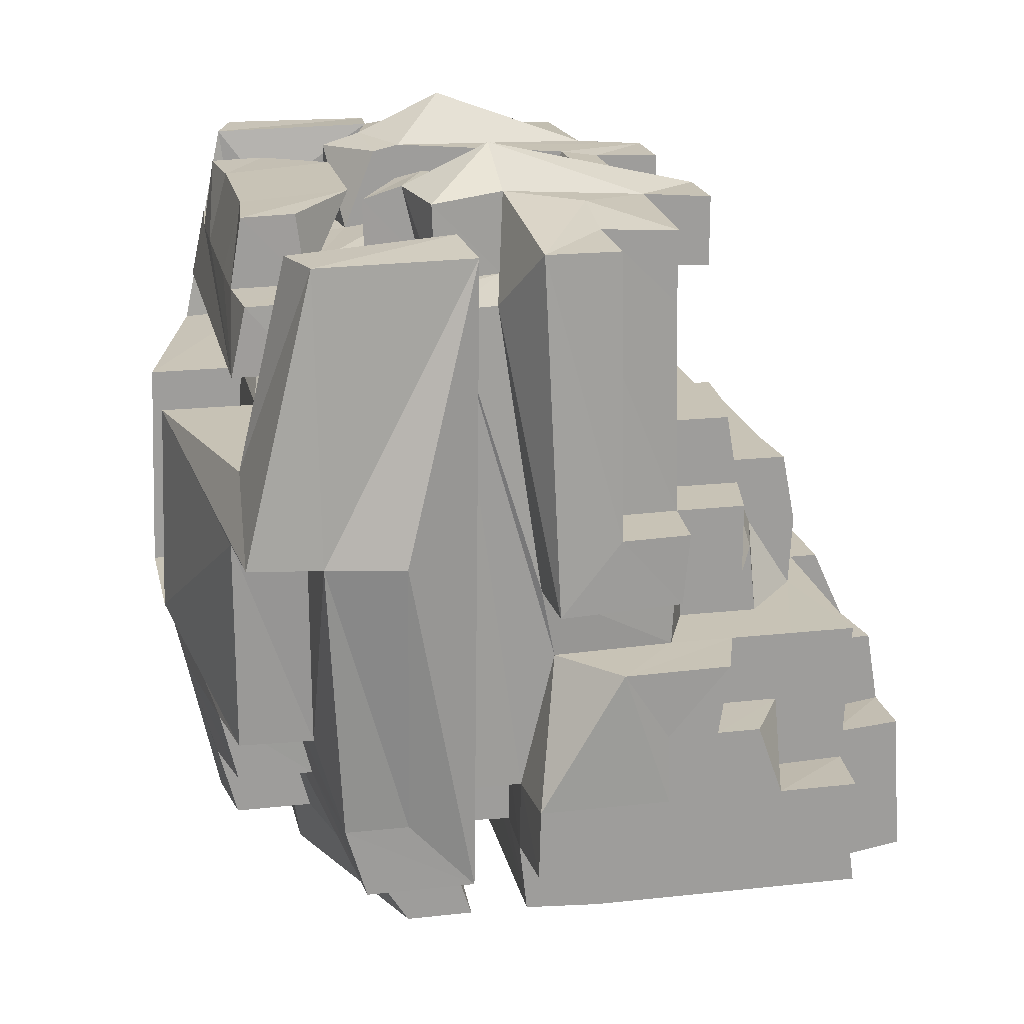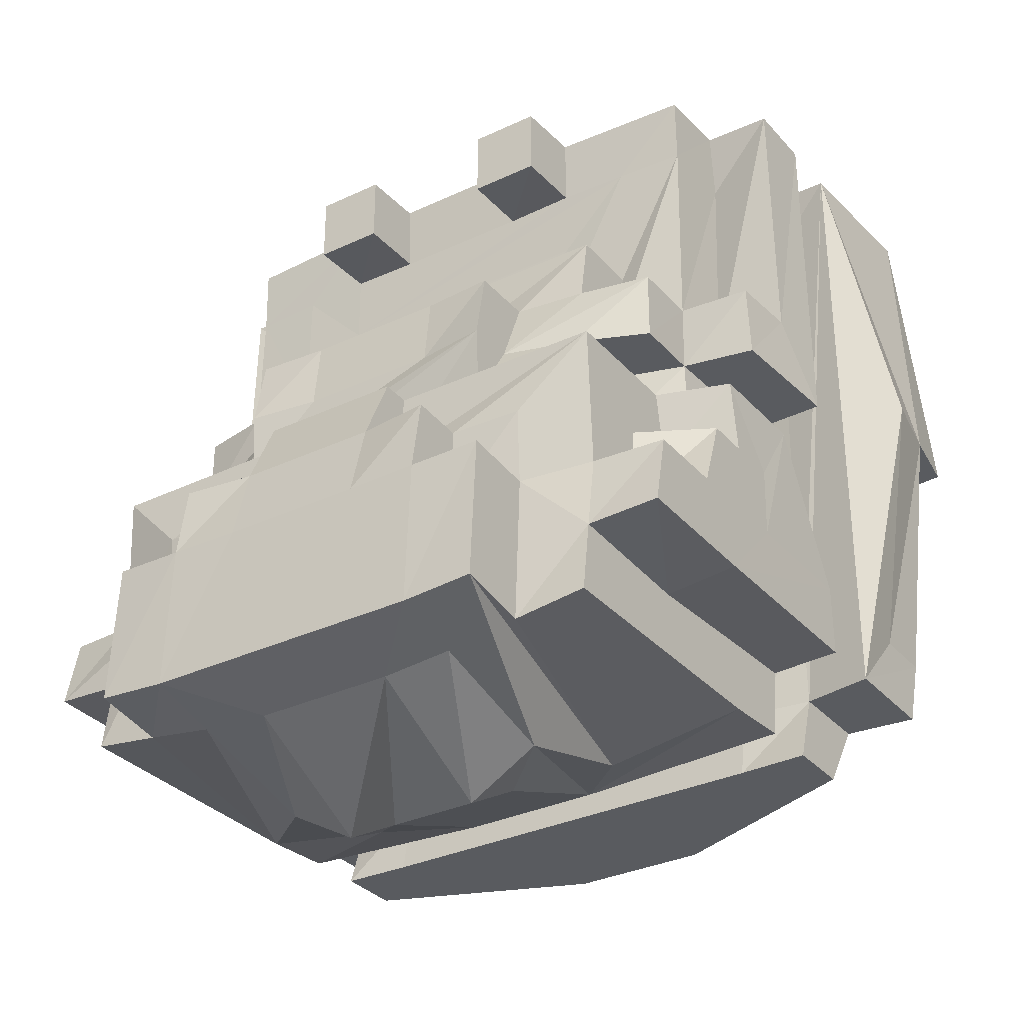
<metadata>
{"format":"obj","ext":"obj","renderer":"f3d","projection":"perspective","resolution":1024,"background":"white","views":[{"elev":19.5,"azim":-101.9,"up":"+Z"},{"elev":-32.0,"azim":33.6,"up":"+Z"}]}
</metadata>
<code>
o CirclePlasmaBot_LOD0-1
v -0.5 2.647 -0.3002
v -0.5 2.627 -0.402
v -0.5 2.729 -0.2
v -0.5 2.726 -0.3
v -0.5073 2.802 0.1
v -0.5 2.914 -0.4
v -0.5562 3.104 0.1
v -0.5007 2.996 0.5007
v -0.5011 3.099 -0.3009
v -0.5009 3.188 -0.3007
v -0.5112 3.216 0.5005
v -0.4 2.541 -0.201
v -0.4 2.541 -0.3071
v -0.4 2.609 -0.1
v -0.4 2.408 -0.5085
v -0.4 2.423 -0.4075
v -0.4 2.598 0
v -0.4 2.703 0.4
v -0.4003 2.82 0.4049
v -0.4 2.811 -0.4052
v -0.4096 2.892 -0.002394
v -0.4 2.7 -0.1
v -0.4044 2.872 -0.1022
v -0.4 2.921 -0.4001
v -0.4025 2.952 0.4097
v -0.4004 3.022 -0.3004
v -0.3 2.659 -0.1002
v -0.3003 2.927 0.4286
v -0.3 2.924 0.543
v -0.301 3.019 0.4208
v -0.3 3.021 -0.3
v -0.3 2.916 -0.404
v -0.3028 3.281 0.4
v -0.3 3.207 -0.3
v -0.2 2.403 -0.2048
v -0.2 2.328 -0.2007
v -0.2 2.566 0.1
v -0.2 2.457 0
v -0.2 2.476 0.1
v -0.2 2.526 0
v -0.2 2.6 0.5
v -0.2 3.196 0.502
v -0.2 3.2 -0.4
v -0.1 2.425 -0.1
v -0.1 2.339 -0.2011
v -0.1 2.385 -0.1
v -0.1 2.411 -0.2063
v 0.1 2.695 0.5042
v 0.1 2.6 0.4
v 0.1 2.7 0.4025
v 0.1 3.002 0.5331
v 0.1 3.04 0.5248
v 0.4072 3.168 0.4026
v 0.4002 3.007 0.5097
v -0.4037 3.015 0.4081
v -0.4072 3.168 0.4026
v -0.4103 3.307 0.2026
v -0.1 2.6 0.5
v -0.1 2.6 0.4
v -0.1 3.251 0.2
v -0.1 3.267 -0.1
v -0.1 3.386 0.2
v 0.1 2.385 -0.1
v 0.1 2.425 -0.1
v 0.2 2.403 -0.2048
v 0.2 2.476 0.1
v 0.2 2.457 0
v 0.2 2.526 0
v 0.2 2.7 0.4048
v 0.2 3.103 0.5177
v 0.2001 3.183 0.4017
v 0.2 3.2 -0.4
v 0.2 3.308 -0.4
v 0.3 2.415 -0.3114
v 0.3 2.682 0.1
v 0.3 2.924 0.543
v 0.3 3.012 -0.4
v 0.3019 3.182 0.4019
v 0.3044 3.2 0.3029
v 0.3011 3.232 -0.2011
v 0.3 3.207 -0.3
v 0.4 2.521 -0.1
v 0.4 2.541 -0.3071
v 0.4 2.627 -0.2012
v 0.4 2.423 -0.4075
v 0.4 2.408 -0.5085
v 0.4 2.622 -0.4155
v 0.4 2.598 0
v 0.4 2.701 0.5003
v 0.4 2.703 0.4
v 0.4003 2.82 0.4049
v 0.4 2.7 -0.1
v 0.4044 2.872 -0.1022
v 0.4 2.921 -0.4001
v 0.4 2.91 -0.5006
v 0.4 2.919 -0.3
v 0.4025 2.952 0.4097
v 0.4036 3.217 -0.2027
v 0.4111 3.322 0.1
v 0.4014 3.32 -0.2011
v 0.5 2.449 -0.3
v 0.5 2.427 -0.4003
v 0.5 2.561 -0.3002
v 0.5 2.647 -0.3002
v 0.5 2.627 -0.402
v 0.5 2.729 -0.2
v 0.5 2.726 -0.3
v 0.5012 2.704 0.1
v 0.5141 2.888 -0.002826
v 0.5025 2.793 -0.101
v 0.5001 2.912 -0.3001
v 0.5 2.914 -0.4
v 0.5007 2.996 0.5007
v 0.5562 3.104 0.1
v 0.5011 3.099 -0.3009
v 0.5344 3.212 0.1
v 0.5181 3.313 0.1
v -0.4 2.811 0.5071
v -0.5001 2.91 0.5004
v -0.4002 3.007 0.5097
v -0.3 2.808 0.5245
v -0.4 2.701 0.5003
v -0.2 2.925 0.5914
v -0.3 3.023 0.5287
v -0.2 3.047 0.5346
v -0.1 2.695 0.5042
v -0.1 2.749 0.5123
v -0.1 3.002 0.5331
v -0.1 3.262 0.5
v 0.1 2.749 0.5123
v 0.1 2.6 0.5
v 0.2 2.925 0.5914
v 0.2 3.272 0.5
v 0.3 2.808 0.5245
v 0.5001 2.91 0.5004
v -0.2 3.022 0.4288
v -0.2001 3.183 0.4017
v -0.2 3.289 0.4
v -0.1 3.085 0.4098
v -0.1 3.009 0.4213
v 0.1 3.009 0.4213
v 0.1 3.085 0.4098
v 0.1 3.169 0.4012
v 0.301 3.019 0.4208
v 0.2 3.022 0.4288
v 0.2 3.289 0.4
v 0.4037 3.015 0.4081
v 0.3 2.697 0.2
v 0.1 3.251 0.2
v -0.5012 2.704 0.1
v -0.3 2.578 0.1
v -0.3 2.682 0.1
v -0.1 2.482 0.1
v -0.1 2.574 0.1
v 0.1 2.574 0.1
v 0.2 2.566 0.1
v 0.3 2.578 0.1
v 0.4005 2.696 0.1
v 0.4045 2.797 0.1
v 0.5073 2.802 0.1
v -0.5025 2.793 -0.101
v -0.4 2.521 -0.1
v -0.2 2.462 -0.1005
v -0.1 2.468 -0.1009
v 0.1 2.468 -0.1009
v 0.1 3.267 -0.1
v 0.2 2.462 -0.1005
v 0.3 2.546 -0.1002
v 0.4 2.427 -0.1
v 0.3 2.659 -0.1002
v 0.4 2.609 -0.1
v -0.5 2.657 -0.2
v 0.2 2.328 -0.2007
v 0.5 2.657 -0.2
v -0.4 2.438 -0.3035
v -0.5 2.561 -0.3002
v -0.2 2.4 -0.3188
v 0.3 2.314 -0.3028
v 0.2 2.31 -0.3063
v 0.4 2.438 -0.3035
v -0.1 2.7 0.4025
v 0.2 2.6 0.4
v -0.3044 3.2 0.3029
v -0.3023 3.302 0.3015
v 0.3023 3.302 0.3015
v -0.5344 3.212 0.1
v -0.5181 3.313 0.1
v 0.4208 3.22 0.1
v -0.5011 2.714 -0.000213
v -0.4002 2.695 -5.8e-05
v -0.3 2.556 0
v 0.3 2.556 0
v 0.3 2.664 0
v 0.4002 2.695 -5.8e-05
v 0.4096 2.892 -0.002394
v -0.4036 3.217 -0.2027
v -0.3011 3.232 -0.2011
v -0.3002 3.338 -0.2002
v -0.4 2.919 -0.3
v -0.3 3.314 -0.3
v -0.2 3.227 -0.3
v -0.2 3.335 -0.3
v 0.2 3.227 -0.3
v 0.2 3.335 -0.3
v 0.3 3.314 -0.3
v -0.4 2.622 -0.4155
v -0.5 3.007 -0.4
v -0.4 3.15 -0.4
v -0.3 3.012 -0.4
v -0.2 3.308 -0.4
v -0.1 3.219 -0.4
v -0.1 3.324 -0.4
v 0.1 3.219 -0.4
v 0.4 2.811 -0.4052
v 0.4 3.15 -0.4
v -0.4 2.805 -0.5074
v -0.4 2.993 -0.5
v -0.4 3.086 -0.5
v -0.3 2.995 -0.5
v -0.3 3.065 -0.5
v -0.3 2.301 -0.508
v -0.2 2.4 -0.541
v -0.2 2.6 -0.5931
v -0.2 2.8 -0.5409
v -0.1 2.4 -0.5493
v -0.1 2.6 -0.6509
v -0.1 2.7 -0.5931
v -0.1 2.901 -0.5191
v -0.1 3.104 -0.5
v -0.1 3.205 -0.5
v 0.1 2.4 -0.5493
v 0.1 2.6 -0.6509
v 0.1 2.7 -0.5931
v 0.1 2.901 -0.5191
v 0.1 3.104 -0.5
v 0.1 3.205 -0.5
v 0.2 2.3 -0.5157
v 0.2 2.4 -0.541
v 0.2 2.6 -0.5931
v 0.2 2.8 -0.5409
v 0.3 2.995 -0.5
v 0.3 3.065 -0.5
v 0.4 2.805 -0.5074
v 0.4 2.993 -0.5
v 0.1 2.339 -0.2011
v -0.2 2.31 -0.3063
v -0.1 2.311 -0.3078
v 0.1 2.311 -0.3078
v -0.3 2.314 -0.3028
v -0.2 2.3 -0.5157
v 0.3 2.301 -0.508
v -0.3 2.41 -0.2022
v -0.4 2.427 -0.1
v 0.1 2.411 -0.2063
v 0.3 2.41 -0.2022
v -0.3 2.415 -0.3114
v 0.2 2.4 -0.3188
v -0.5 2.427 -0.4003
v -0.5 2.449 -0.3
v -0.3 2.404 -0.5241
v 0.3 2.404 -0.5241
v -0.1 2.47 0
v 0.1 2.482 0.1
v 0.1 2.47 0
v -0.5 2.596 -0.2
v 0.5 2.596 -0.2
v 0.4 2.541 -0.201
v -0.2 2.6 0.4
v 0.2 2.6 0.5
v -0.1 2.595 0.2
v -0.3 2.595 0.2
v 0.1 2.595 0.2
v 0.3 2.595 0.2
v -0.4 2.598 0.1
v 0.4 2.598 0.1
v -0.3 2.546 -0.1002
v -0.5 2.642 -0.1
v -0.4 2.627 -0.2012
v 0.5 2.642 -0.1
v -0.2 2.7 0.508
v -0.3 2.701 0.4027
v -0.2 2.7 0.4048
v 0.2 2.7 0.508
v 0.3 2.701 0.4027
v -0.2 2.7 0.3003
v -0.1 2.7 0.3
v 0.1 2.7 0.3
v 0.2 2.7 0.3003
v -0.3 2.697 0.2
v -0.2 2.695 0.2
v -0.1 2.697 0.2
v 0.1 2.697 0.2
v 0.2 2.695 0.2
v -0.4005 2.696 0.1
v 0.5011 2.714 -0.000213
v -0.3 2.664 0
v -0.5 2.806 0.5
v 0.5 2.806 0.5
v 0.4 2.811 0.5071
v -0.4045 2.797 0.1
v 0.4004 3.022 -0.3004
v -0.4 3.025 -0.4
v 0.3 3.021 -0.3
v 0.4 3.025 -0.4
v 0.5 3.007 -0.4
v -0.1 3.108 0.5108
v -0.1 3.169 0.4012
v 0.1 3.108 0.5108
v 0.2 3.196 0.502
v -0.1 2.795 0.4144
v 0.1 2.795 0.4144
v 0.3003 2.927 0.4286
v -0.5141 2.888 -0.002826
v -0.5001 2.912 -0.3001
v -0.3 2.916 -0.3012
v 0.3 2.916 -0.3012
v 0.3 2.916 -0.404
v -0.4 2.91 -0.5006
v -0.1 2.904 -0.4149
v 0.1 2.904 -0.4149
v 0.2 3.047 0.5346
v 0.3 3.023 0.5287
v -0.2 3.103 0.5177
v -0.1 3.04 0.5248
v -0.2001 3.1 0.4124
v 0.2001 3.1 0.4124
v -0.3019 3.182 0.4019
v -0.4179 3.206 0.2045
v 0.4179 3.206 0.2045
v -0.4208 3.22 0.1
v 0.5009 3.188 -0.3007
v -0.5 3.159 -0.4
v 0.5 3.159 -0.4
v 0.4 3.086 -0.5
v -0.2 3.272 0.5
v 0.1 3.262 0.5
v -0.1 3.29 0.4
v 0.1 3.29 0.4
v 0.3028 3.281 0.4
v -0.4348 3.241 0.5003
v 0.4348 3.241 0.5003
v 0.5112 3.216 0.5005
v 0.4103 3.307 0.2026
v -0.4111 3.322 0.1
v 0.1 3.386 0.2
v -0.1 3.396 -0.1
v 0.1 3.396 -0.1
v -0.4014 3.32 -0.2011
v -0.1 3.367 -0.2
v 0.1 3.367 -0.2
v 0.3002 3.338 -0.2002
v 0.1 3.324 -0.4
f 176 258 259
f 172 176 265
f 1 258 176
f 1 176 172
f 2 258 1
f 3 172 277
f 3 1 172
f 3 2 1
f 4 2 3
f 5 189 150
f 119 5 297
f 313 189 5
f 313 5 119
f 161 3 277
f 161 4 3
f 314 2 4
f 314 4 161
f 6 2 314
f 7 207 8
f 9 207 7
f 186 7 8
f 186 9 7
f 10 207 9
f 10 9 186
f 332 207 10
f 11 186 8
f 187 186 11
f 162 175 253
f 12 175 162
f 13 175 12
f 14 12 162
f 278 12 14
f 206 15 16
f 294 17 274
f 190 17 294
f 118 18 122
f 19 294 18
f 19 18 118
f 300 294 19
f 20 15 206
f 216 15 20
f 21 22 190
f 23 22 21
f 24 216 20
f 318 216 24
f 55 199 23
f 55 21 25
f 55 23 21
f 26 199 55
f 208 217 302
f 218 217 208
f 344 196 330
f 348 196 344
f 256 221 249
f 260 221 256
f 289 151 271
f 152 151 289
f 296 276 191
f 27 276 296
f 124 28 29
f 30 28 124
f 31 32 315
f 209 32 31
f 33 183 327
f 184 183 33
f 198 34 197
f 200 34 198
f 35 246 36
f 177 246 35
f 37 38 39
f 40 163 38
f 40 38 37
f 280 268 41
f 282 268 280
f 323 136 125
f 325 136 323
f 335 137 42
f 138 137 335
f 202 43 201
f 210 43 202
f 44 45 46
f 47 45 44
f 48 49 131
f 50 49 48
f 51 311 130
f 141 311 51
f 52 141 51
f 142 141 52
f 345 166 149
f 347 166 345
f 53 147 54
f 341 53 54
f 341 329 53
f 343 329 341
f 120 55 56
f 120 56 340
f 56 328 340
f 340 328 57
f 58 59 126
f 126 59 181
f 127 310 128
f 128 310 140
f 128 140 324
f 324 140 139
f 60 61 62
f 62 61 346
f 63 245 64
f 64 245 254
f 173 179 65
f 65 179 257
f 66 67 156
f 67 167 68
f 156 67 68
f 269 182 283
f 283 182 69
f 321 145 70
f 70 145 326
f 309 71 133
f 133 71 146
f 203 72 204
f 204 72 73
f 178 251 74
f 74 251 261
f 273 157 148
f 148 157 75
f 192 168 193
f 193 168 170
f 76 312 322
f 322 312 144
f 316 317 303
f 303 317 77
f 78 79 339
f 339 79 185
f 80 81 351
f 351 81 205
f 169 180 82
f 82 180 267
f 267 180 83
f 82 267 171
f 171 267 84
f 85 86 87
f 275 88 158
f 158 88 194
f 89 90 299
f 90 158 91
f 299 90 91
f 91 158 159
f 87 86 214
f 214 86 243
f 194 92 195
f 195 92 93
f 214 243 94
f 94 243 95
f 93 96 147
f 97 195 147
f 195 93 147
f 147 96 301
f 304 244 215
f 215 244 334
f 188 98 99
f 99 98 100
f 101 102 103
f 266 103 174
f 103 102 104
f 174 103 104
f 104 102 105
f 279 174 106
f 174 104 106
f 104 105 106
f 106 105 107
f 108 295 160
f 298 160 135
f 160 295 109
f 135 160 109
f 279 106 110
f 106 107 110
f 107 105 111
f 110 107 111
f 111 105 112
f 113 305 114
f 114 305 115
f 113 114 116
f 114 115 116
f 115 305 331
f 116 115 331
f 331 305 333
f 113 116 342
f 342 116 117
f 118 119 297
f 120 11 8
f 340 11 120
f 121 118 122
f 121 119 118
f 29 119 121
f 280 121 122
f 280 29 121
f 123 124 29
f 123 29 280
f 125 124 123
f 58 280 41
f 58 123 280
f 58 125 123
f 126 125 58
f 127 125 126
f 128 323 125
f 128 125 127
f 324 323 128
f 306 335 42
f 129 335 306
f 48 127 126
f 130 127 48
f 308 129 306
f 336 129 308
f 269 48 131
f 269 130 48
f 269 51 130
f 283 51 269
f 132 51 283
f 321 52 51
f 321 51 132
f 70 52 321
f 309 336 308
f 133 336 309
f 134 132 283
f 76 321 132
f 76 132 134
f 322 321 76
f 89 134 283
f 299 76 134
f 299 134 89
f 298 76 299
f 135 76 298
f 113 341 54
f 342 341 113
f 28 55 25
f 28 56 55
f 30 56 28
f 327 56 30
f 136 327 30
f 325 327 136
f 137 33 327
f 137 327 325
f 138 33 137
f 139 137 325
f 307 137 139
f 311 140 310
f 311 139 140
f 311 307 139
f 141 307 311
f 142 307 141
f 143 307 142
f 326 143 142
f 71 143 326
f 144 71 326
f 144 326 145
f 78 146 71
f 78 71 144
f 339 146 78
f 97 144 312
f 97 78 144
f 147 78 97
f 53 78 147
f 290 289 271
f 270 290 271
f 291 290 270
f 60 57 328
f 62 57 60
f 272 291 270
f 292 291 272
f 293 292 272
f 273 293 272
f 148 293 273
f 329 345 149
f 343 345 329
f 294 5 150
f 300 5 294
f 151 294 274
f 152 294 151
f 153 37 39
f 154 37 153
f 263 154 153
f 155 154 263
f 66 155 263
f 156 155 66
f 275 75 157
f 158 75 275
f 108 159 158
f 160 159 108
f 14 161 277
f 22 161 14
f 23 161 22
f 276 14 162
f 276 22 14
f 27 22 276
f 163 162 253
f 163 276 162
f 44 163 253
f 164 163 44
f 63 164 44
f 63 44 46
f 64 164 63
f 165 164 64
f 166 346 61
f 347 346 166
f 167 165 64
f 169 167 64
f 82 170 168
f 82 167 169
f 82 168 167
f 171 170 82
f 92 170 171
f 279 93 92
f 279 92 171
f 110 93 279
f 12 172 265
f 278 172 12
f 45 35 36
f 47 35 45
f 173 254 245
f 65 254 173
f 266 84 267
f 174 84 266
f 175 176 259
f 13 176 175
f 246 256 249
f 177 256 246
f 178 257 179
f 74 257 178
f 101 83 180
f 103 83 101
f 268 282 59
f 59 282 181
f 49 50 182
f 182 50 69
f 183 184 79
f 79 184 185
f 186 187 330
f 330 187 344
f 188 99 116
f 116 99 117
f 189 313 190
f 190 313 21
f 17 190 191
f 191 190 296
f 192 193 88
f 88 193 194
f 194 195 295
f 295 195 109
f 196 348 197
f 197 348 198
f 80 351 98
f 98 351 100
f 199 26 315
f 315 26 31
f 34 200 201
f 201 200 202
f 203 204 81
f 81 204 205
f 316 303 96
f 96 303 301
f 258 2 16
f 2 6 206
f 16 2 206
f 206 6 20
f 20 6 24
f 207 332 302
f 302 332 208
f 32 209 319
f 43 210 211
f 211 210 212
f 319 209 320
f 211 212 213
f 213 212 352
f 213 352 72
f 72 352 73
f 320 209 317
f 317 209 77
f 85 87 102
f 214 94 105
f 102 87 105
f 87 214 105
f 105 94 112
f 304 215 305
f 305 215 333
f 15 216 260
f 217 218 219
f 219 218 220
f 221 260 250
f 260 216 222
f 250 260 222
f 222 216 223
f 216 318 224
f 223 216 224
f 222 223 225
f 250 222 225
f 223 224 226
f 225 223 226
f 226 224 227
f 224 318 228
f 227 224 228
f 220 218 229
f 219 220 229
f 229 218 230
f 226 227 231
f 225 226 231
f 250 225 231
f 231 227 232
f 227 228 233
f 232 227 233
f 233 228 234
f 229 230 235
f 219 229 235
f 235 230 236
f 250 231 237
f 231 232 238
f 237 231 238
f 233 234 239
f 238 232 239
f 232 233 239
f 239 234 240
f 237 238 251
f 238 239 251
f 239 240 251
f 251 240 261
f 219 235 241
f 235 236 242
f 241 235 242
f 261 240 86
f 240 234 243
f 86 240 243
f 243 234 95
f 241 242 244
f 242 236 334
f 244 242 334
f 45 63 46
f 245 63 45
f 246 45 36
f 247 245 45
f 247 45 246
f 248 173 245
f 248 245 247
f 179 173 248
f 221 246 249
f 250 247 246
f 250 246 221
f 250 248 247
f 250 179 248
f 237 178 179
f 237 179 250
f 251 178 237
f 252 44 253
f 35 44 252
f 47 44 35
f 254 169 64
f 65 169 254
f 255 169 65
f 175 252 253
f 256 35 252
f 256 252 175
f 177 35 256
f 257 255 65
f 74 169 255
f 74 255 257
f 180 169 74
f 258 175 259
f 258 256 175
f 16 256 258
f 85 101 180
f 85 180 74
f 102 101 85
f 15 256 16
f 260 256 15
f 261 85 74
f 86 85 261
f 38 153 39
f 262 263 153
f 262 153 38
f 264 66 263
f 264 263 262
f 67 66 264
f 163 262 38
f 163 264 262
f 163 67 264
f 164 67 163
f 165 67 164
f 167 67 165
f 176 12 265
f 13 12 176
f 83 266 267
f 103 266 83
f 268 58 41
f 59 58 268
f 49 269 131
f 182 269 49
f 151 270 271
f 37 270 151
f 154 272 270
f 154 270 37
f 155 273 272
f 155 272 154
f 156 273 155
f 157 273 156
f 17 37 151
f 17 151 274
f 191 37 17
f 40 37 191
f 68 275 157
f 68 157 156
f 192 275 68
f 88 275 192
f 276 40 191
f 163 40 276
f 167 192 68
f 168 192 167
f 172 14 277
f 278 14 172
f 84 279 171
f 174 279 84
f 18 280 122
f 281 280 18
f 282 280 281
f 181 48 126
f 50 48 181
f 69 89 283
f 284 89 69
f 90 89 284
f 285 50 181
f 285 282 281
f 285 181 282
f 285 284 69
f 285 69 50
f 286 284 285
f 287 284 286
f 288 284 287
f 289 281 18
f 289 285 281
f 290 286 285
f 290 285 289
f 291 287 286
f 291 286 290
f 292 288 287
f 292 287 291
f 293 284 288
f 293 288 292
f 148 90 284
f 148 284 293
f 294 289 18
f 152 289 294
f 75 90 148
f 158 90 75
f 189 294 150
f 190 294 189
f 194 108 158
f 295 108 194
f 22 296 190
f 27 296 22
f 170 194 193
f 92 194 170
f 19 118 297
f 91 298 299
f 5 19 297
f 300 19 5
f 159 298 91
f 160 298 159
f 55 120 8
f 147 113 54
f 26 55 8
f 301 113 147
f 207 31 26
f 207 26 8
f 302 31 207
f 209 31 302
f 77 301 303
f 304 113 301
f 304 301 77
f 305 113 304
f 217 209 302
f 219 77 209
f 219 209 217
f 241 304 77
f 241 77 219
f 244 304 241
f 137 306 42
f 307 308 306
f 307 306 137
f 143 309 308
f 143 308 307
f 71 309 143
f 127 130 310
f 310 130 311
f 119 29 25
f 25 29 28
f 76 135 312
f 312 135 97
f 119 25 313
f 313 25 21
f 97 135 195
f 195 135 109
f 161 23 314
f 314 23 199
f 93 110 96
f 96 110 111
f 314 199 6
f 199 315 24
f 6 199 24
f 24 315 32
f 316 96 317
f 96 111 94
f 317 96 94
f 94 111 112
f 24 32 318
f 32 319 318
f 319 320 228
f 318 319 228
f 320 317 234
f 228 320 234
f 317 94 234
f 234 94 95
f 124 125 30
f 30 125 136
f 321 322 145
f 145 322 144
f 323 324 325
f 325 324 139
f 52 70 142
f 142 70 326
f 56 327 183
f 78 53 79
f 56 183 328
f 183 79 328
f 328 79 60
f 60 79 149
f 79 53 329
f 149 79 329
f 60 149 61
f 61 149 166
f 186 330 196
f 188 116 98
f 186 196 10
f 196 197 10
f 10 197 34
f 80 98 81
f 98 116 331
f 81 98 331
f 34 201 332
f 10 34 332
f 332 201 208
f 208 201 43
f 203 81 72
f 81 331 72
f 72 331 215
f 215 331 333
f 43 211 218
f 208 43 218
f 211 213 230
f 218 211 230
f 72 215 236
f 230 213 236
f 213 72 236
f 236 215 334
f 335 129 138
f 129 336 337
f 138 129 337
f 336 133 338
f 337 336 338
f 338 133 146
f 33 138 184
f 146 339 184
f 338 146 184
f 337 338 184
f 138 337 184
f 184 339 185
f 11 340 57
f 341 342 343
f 57 62 187
f 11 57 187
f 187 62 344
f 345 343 99
f 343 342 99
f 99 342 117
f 344 62 346
f 345 99 347
f 344 346 348
f 346 347 348
f 348 347 198
f 198 347 349
f 347 99 350
f 349 347 350
f 350 99 351
f 351 99 100
f 198 349 200
f 200 349 202
f 350 351 204
f 204 351 205
f 202 349 210
f 349 350 212
f 210 349 212
f 350 204 352
f 212 350 352
f 352 204 73

</code>
